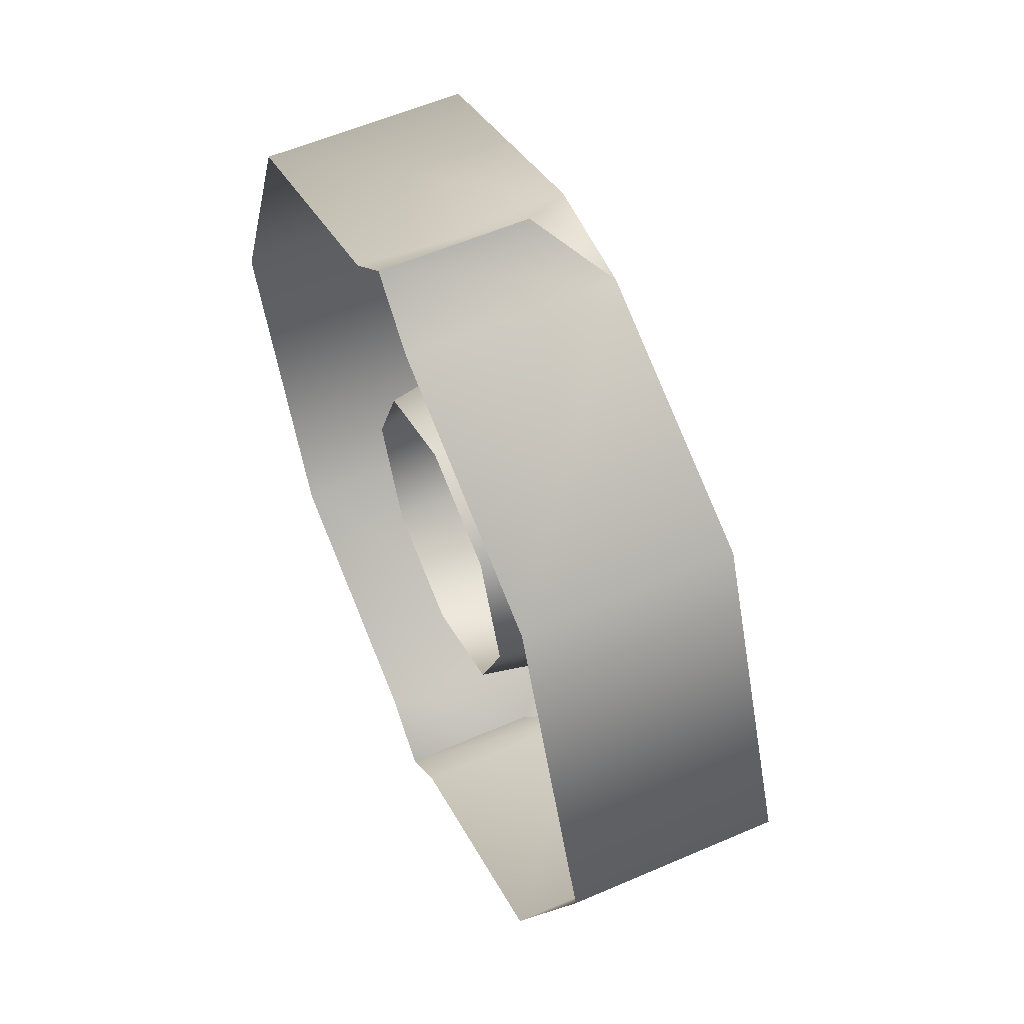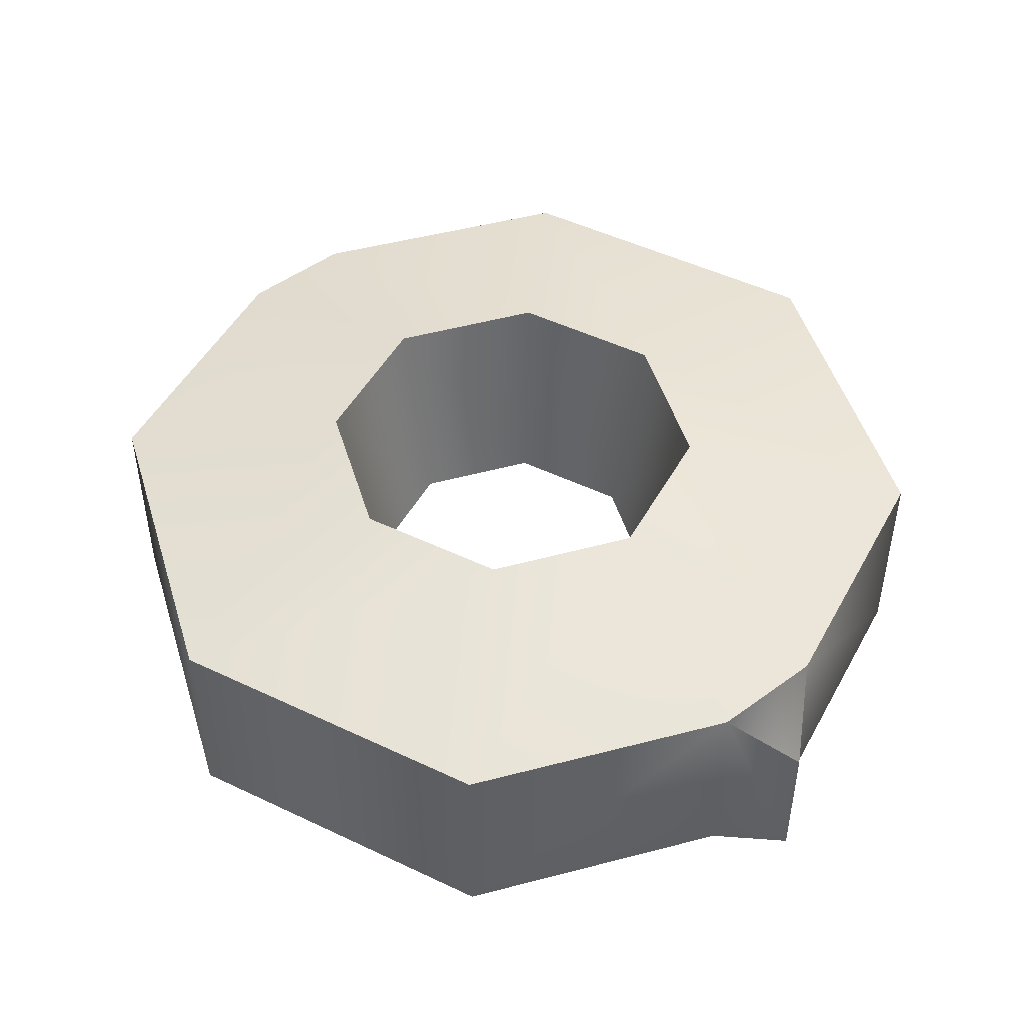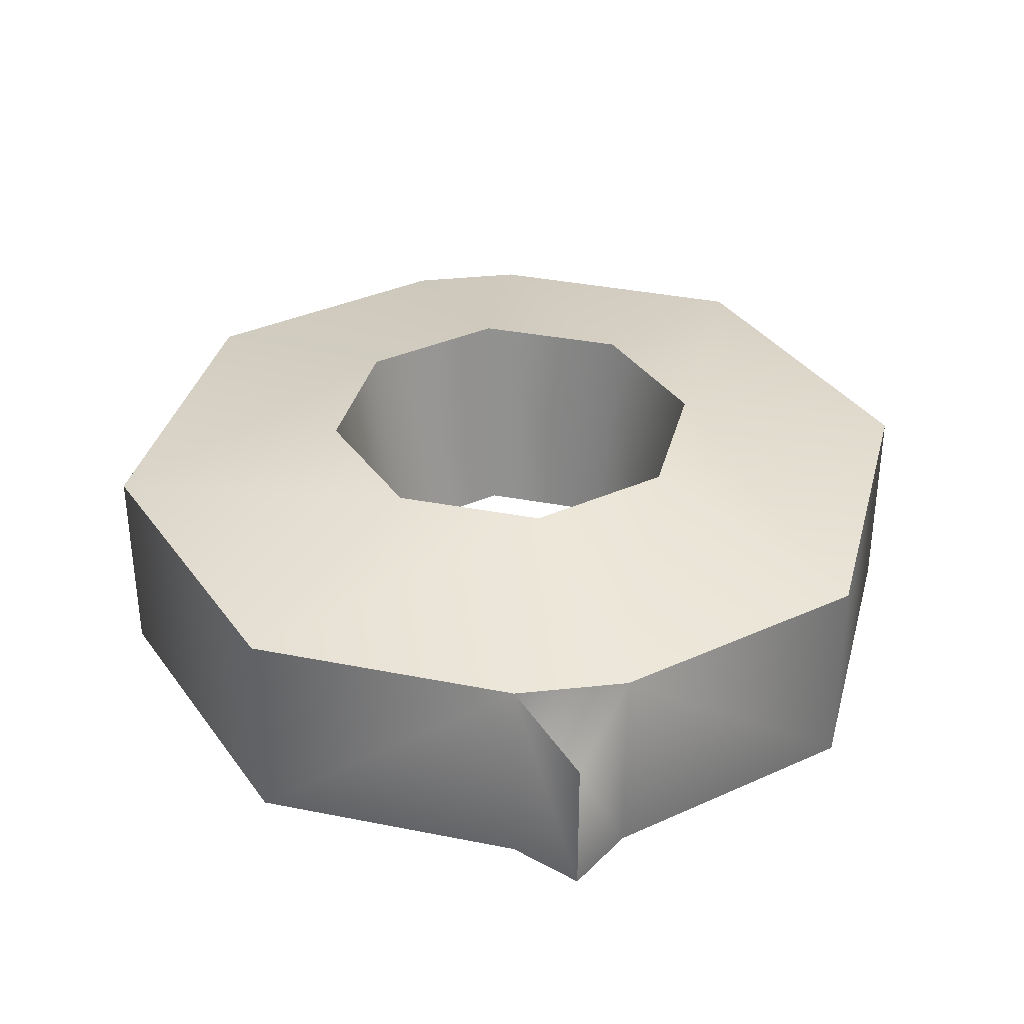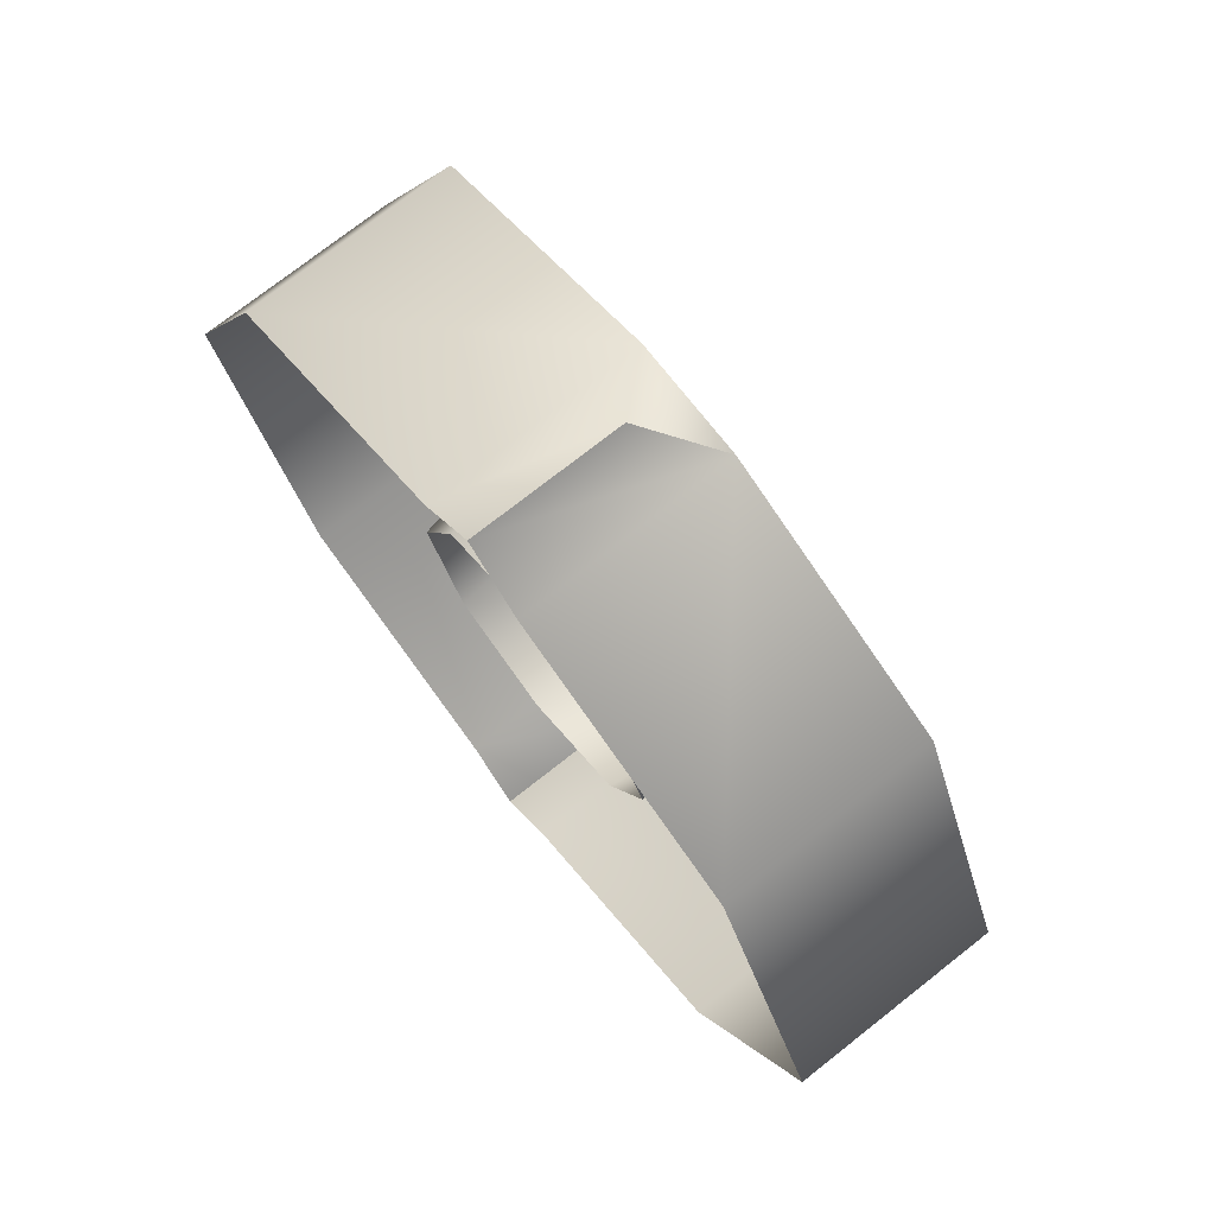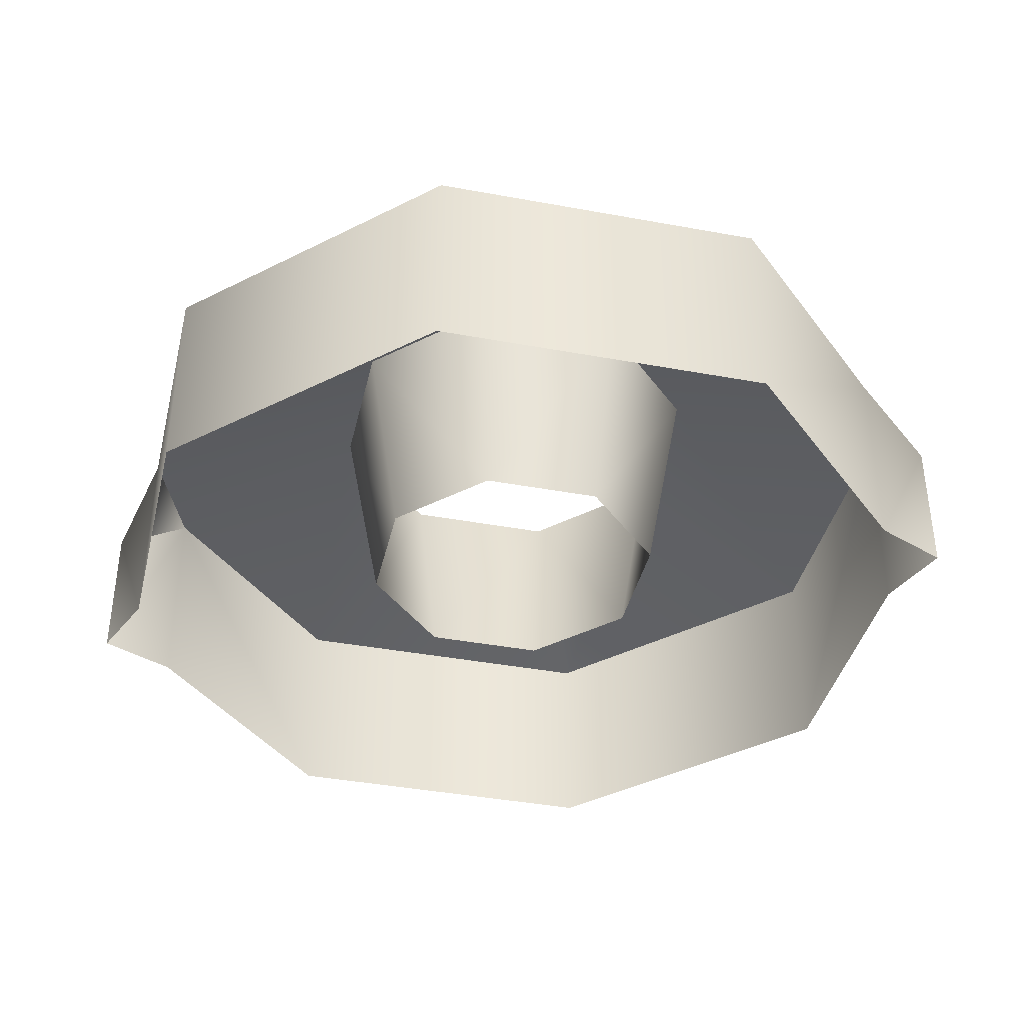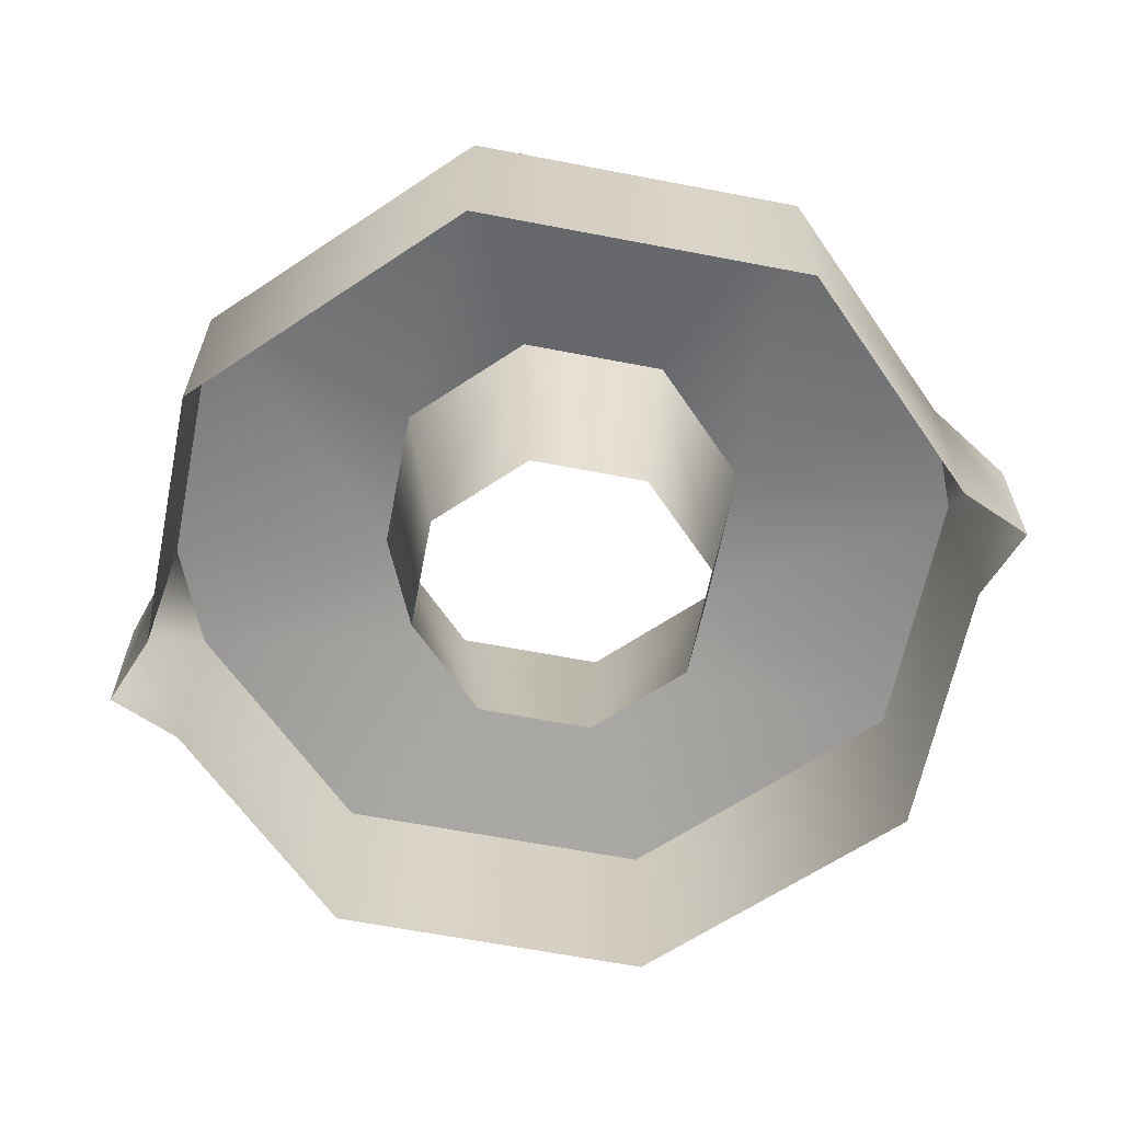
<metadata>
{"format":"obj","ext":"obj","renderer":"f3d","projection":"perspective","resolution":1024,"background":"white","views":[{"elev":56.6,"azim":65.6,"up":"+Z"},{"elev":48.4,"azim":140.6,"up":"+Y"},{"elev":35.3,"azim":171.9,"up":"+Y"},{"elev":74.4,"azim":51.8,"up":"+Z"},{"elev":-39.8,"azim":-80.4,"up":"+Y"},{"elev":-63.6,"azim":101.5,"up":"+Y"}]}
</metadata>
<code>
v 0.009814 -0.0007643 2.176e-05
v 0.00694 -0.0007643 -0.006918
v 0.00694 0.003946 -0.006918
v 0.009814 0.003946 2.176e-05
v 0.001283 -0.0007643 -0.009323
v 0.001283 0.003946 -0.009323
v -0.001283 0.003946 -0.009323
v -0.001283 -0.0007643 -0.009323
v -0.00694 -0.0007643 -0.006918
v -0.00694 0.003946 -0.006918
v -0.009814 -0.0007643 2.176e-05
v -0.009814 0.003946 2.176e-05
v 0.003143 0.0051 -0.003122
v 0.004445 0.0051 2.176e-05
v -0.004445 0.0051 2.176e-05
v -0.003143 0.0051 -0.003122
v 0.002499 0.0002592 -0.002477
v 0.003534 0.0002592 2.176e-05
v 4.83e-10 0.0051 -0.004424
v 1.116e-09 0.0002592 -0.003512
v -0.002499 0.0002592 -0.002477
v -0.003534 0.0002592 2.176e-05
v 3.124e-09 0.002557 -0.01057
v 3.124e-09 -0.0007643 -0.01057
v 0.00694 0.003946 0.006961
v 0.00694 -0.0007643 0.006961
v 0.001283 0.003946 0.009367
v 0.001283 -0.0007643 0.009367
v -0.001283 0.003946 0.009367
v -0.00694 0.003946 0.006961
v -0.00694 -0.0007643 0.006961
v -0.001283 -0.0007643 0.009367
v 0.003143 0.0051 0.003165
v -0.003143 0.0051 0.003165
v 0.002499 0.0002592 0.002521
v 1.13e-09 0.0002592 0.003556
v 4.9e-10 0.0051 0.004467
v -0.002499 0.0002592 0.002521
v 2.563e-09 -0.0007643 0.01061
v 2.75e-09 0.002557 0.01061
g trunkAccessory_1
f 1 2 3 4
f 2 5 6 3
f 7 8 9 10
f 9 11 12 10
f 4 3 13 14
f 10 12 15 16
f 14 13 17 18
f 13 19 20 17
f 19 16 21 20
f 16 15 22 21
f 8 7 23 24
f 7 6 23
f 6 5 24 23
f 7 10 16 19
f 3 6 19 13
f 7 19 6
f 1 4 25 26
f 26 25 27 28
f 29 30 31 32
f 31 30 12 11
f 4 14 33 25
f 30 34 15 12
f 14 18 35 33
f 33 35 36 37
f 37 36 38 34
f 34 38 22 15
f 32 39 40 29
f 29 40 27
f 27 40 39 28
f 29 37 34 30
f 25 33 37 27
f 29 27 37

</code>
